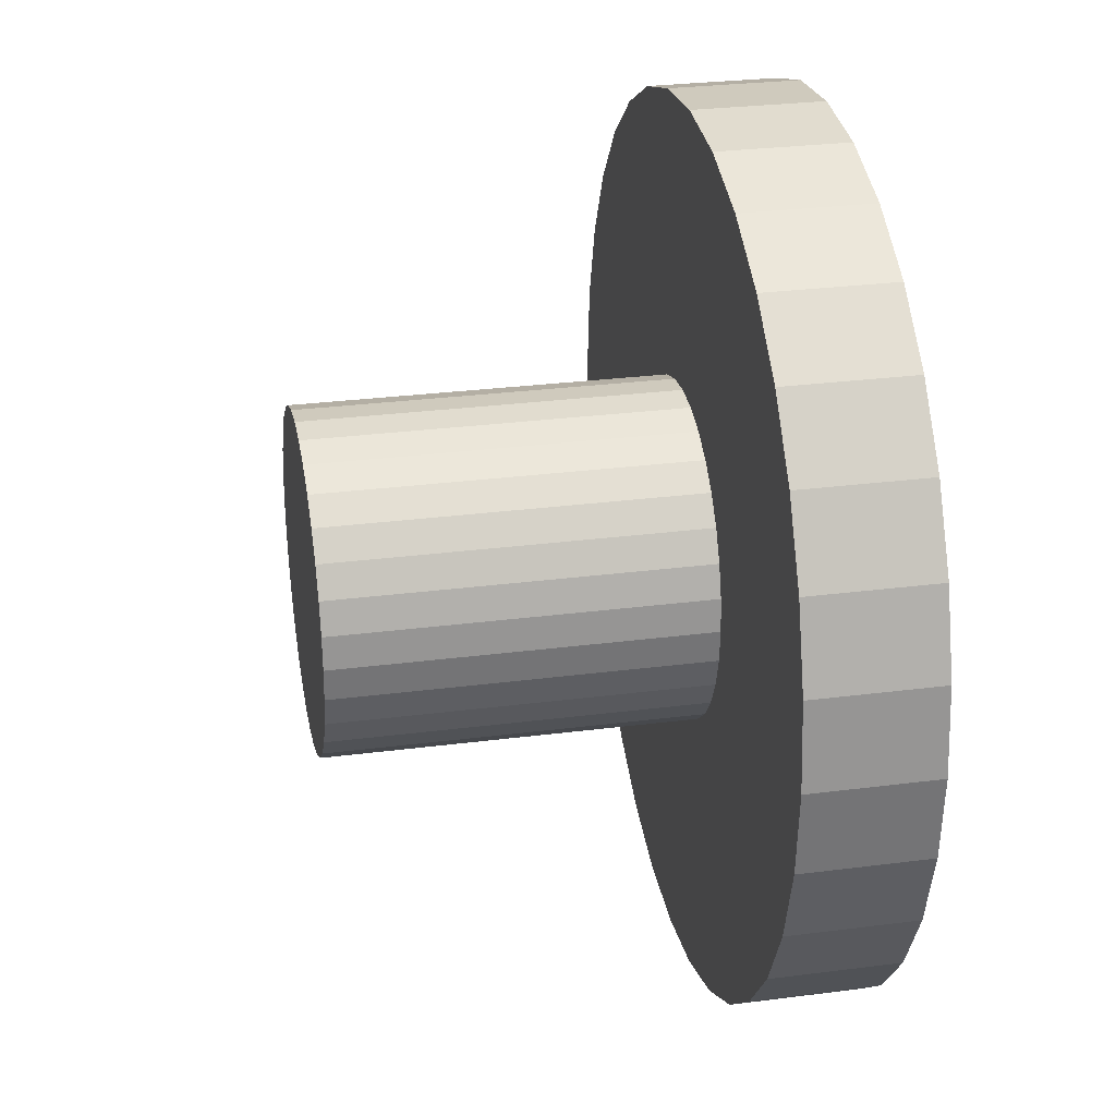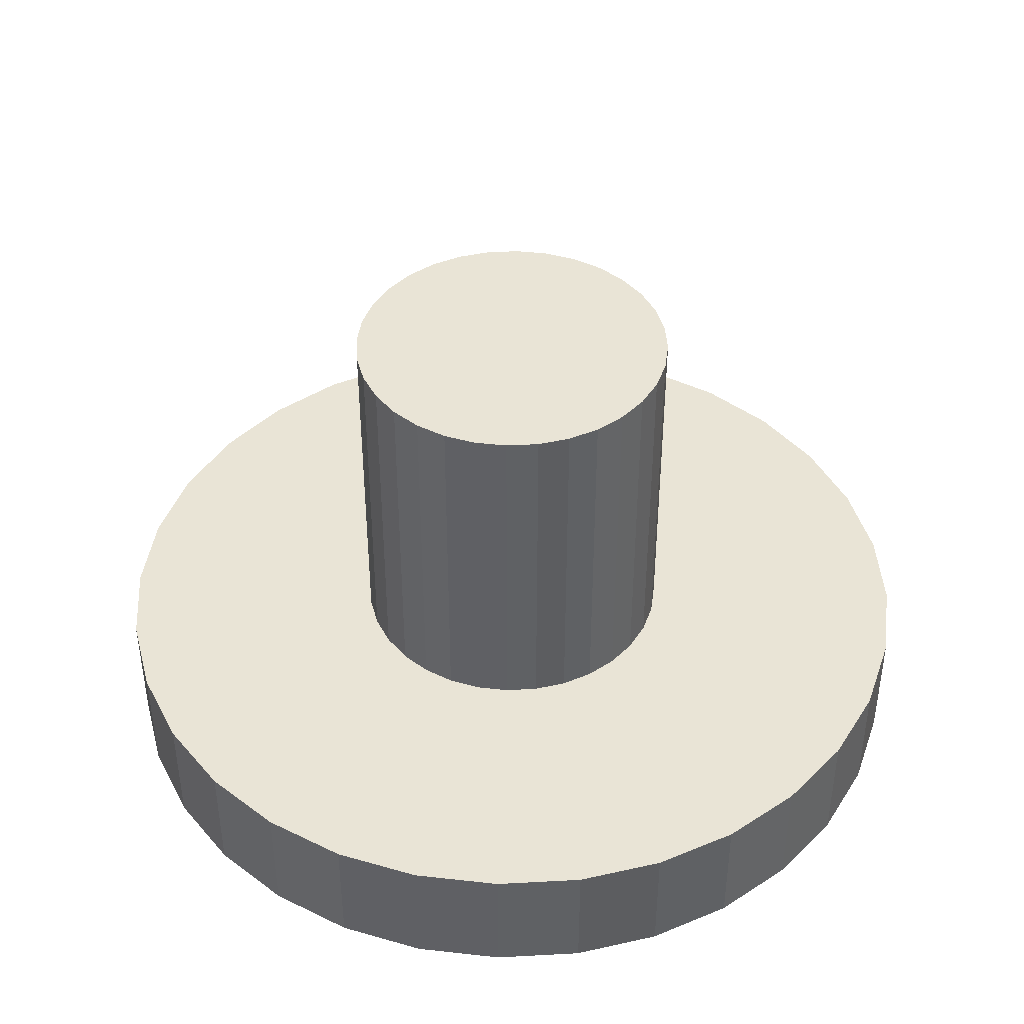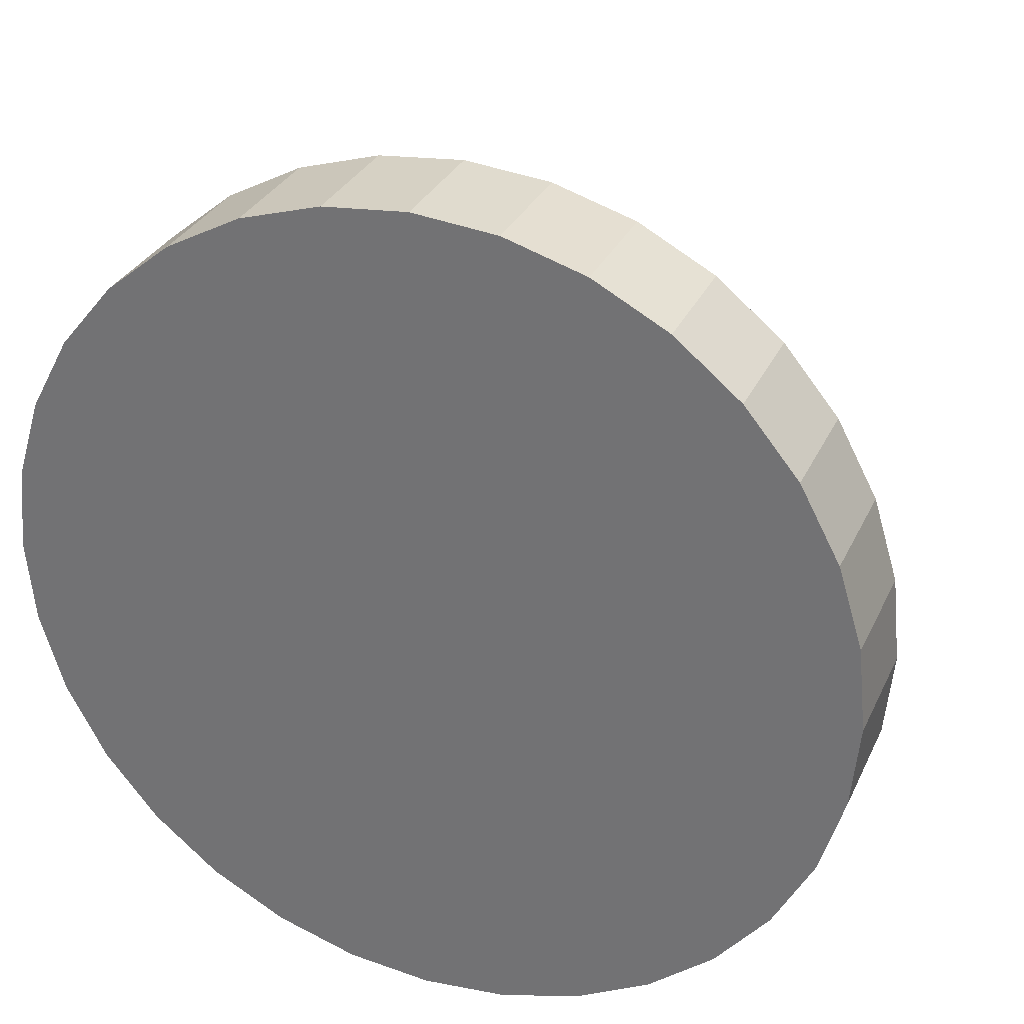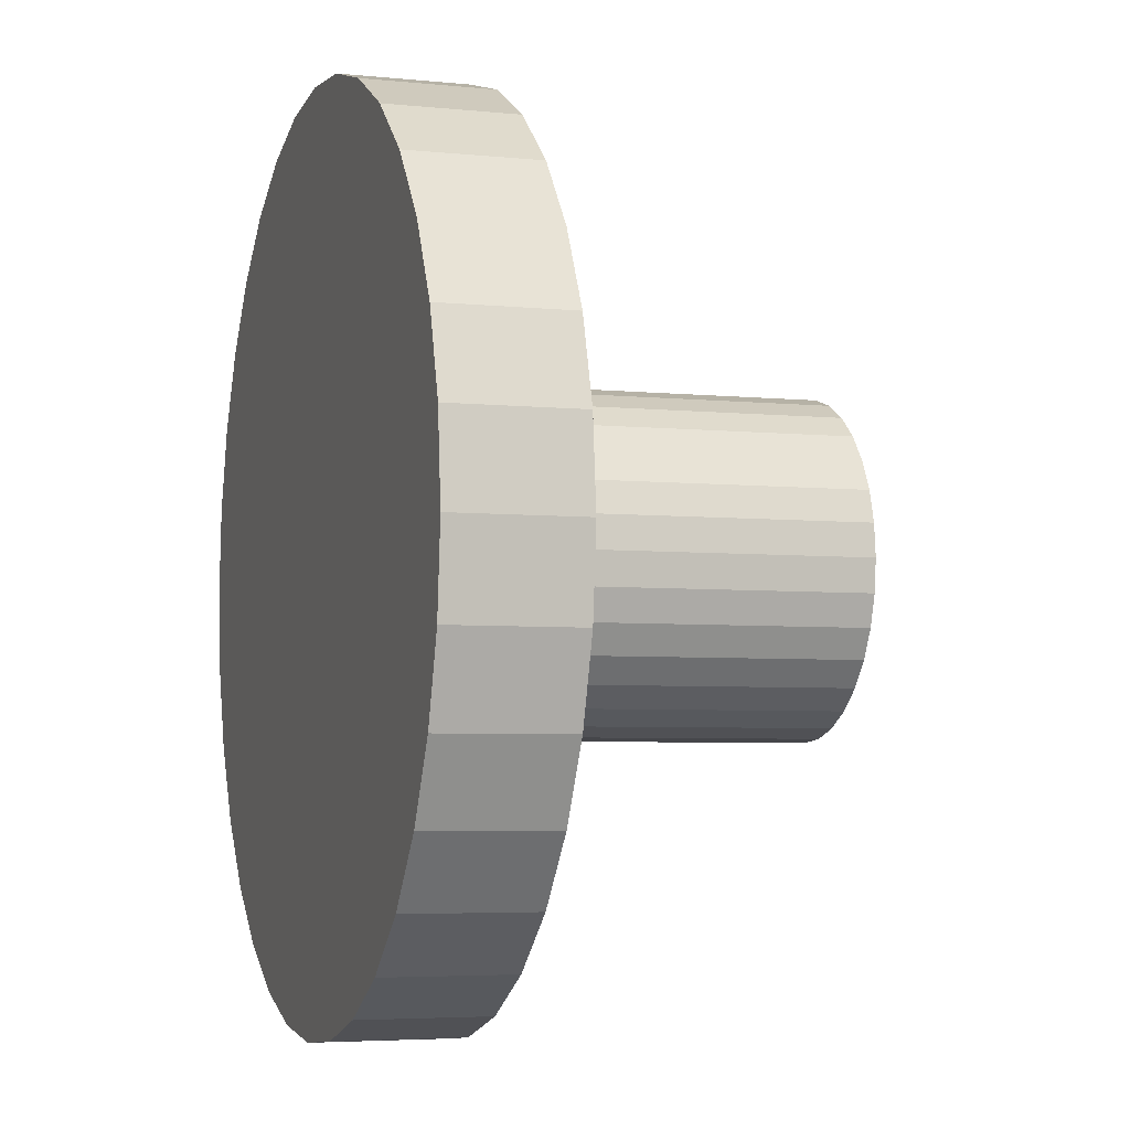
<metadata>
{"format":"obj","ext":"obj","renderer":"f3d","projection":"perspective","resolution":1024,"background":"white","views":[{"elev":28.5,"azim":-101.0,"up":"+Z"},{"elev":42.6,"azim":35.7,"up":"+Y"},{"elev":30.7,"azim":21.6,"up":"+Z"},{"elev":-4.7,"azim":71.8,"up":"+Z"}]}
</metadata>
<code>
o Cylinder
v 0 0.2115 -1.191
v 0 0.5528 -1.191
v 0.2324 0.2115 -1.168
v 0.2324 0.5528 -1.168
v 0.4558 0.2115 -1.1
v 0.4558 0.5528 -1.1
v 0.6617 0.2115 -0.9904
v 0.6617 0.5528 -0.9904
v 0.8422 0.2115 -0.8422
v 0.8422 0.5528 -0.8422
v 0.9904 0.2115 -0.6617
v 0.9904 0.5528 -0.6617
v 1.1 0.2115 -0.4558
v 1.1 0.5528 -0.4558
v 1.168 0.2115 -0.2324
v 1.168 0.5528 -0.2324
v 1.191 0.2115 -0
v 1.191 0.5528 -0
v 1.168 0.2115 0.2324
v 1.168 0.5528 0.2324
v 1.1 0.2115 0.4558
v 1.1 0.5528 0.4558
v 0.9904 0.2115 0.6617
v 0.9904 0.5528 0.6617
v 0.8422 0.2115 0.8422
v 0.8422 0.5528 0.8422
v 0.6617 0.2115 0.9904
v 0.6617 0.5528 0.9904
v 0.4558 0.2115 1.1
v 0.4558 0.5528 1.1
v 0.2324 0.2115 1.168
v 0.2324 0.5528 1.168
v -0 0.2115 1.191
v -0 0.5528 1.191
v -0.2324 0.2115 1.168
v -0.2324 0.5528 1.168
v -0.4558 0.2115 1.1
v -0.4558 0.5528 1.1
v -0.6617 0.2115 0.9904
v -0.6617 0.5528 0.9904
v -0.8422 0.2115 0.8422
v -0.8422 0.5528 0.8422
v -0.9904 0.2115 0.6617
v -0.9904 0.5528 0.6617
v -1.1 0.2115 0.4558
v -1.1 0.5528 0.4558
v -1.168 0.2115 0.2324
v -1.168 0.5528 0.2324
v -1.191 0.2115 -1e-06
v -1.191 0.5528 -1e-06
v -1.168 0.2115 -0.2324
v -1.168 0.5528 -0.2324
v -1.1 0.2115 -0.4558
v -1.1 0.5528 -0.4558
v -0.9904 0.2115 -0.6617
v -0.9904 0.5528 -0.6617
v -0.8422 0.2115 -0.8422
v -0.8422 0.5528 -0.8422
v -0.6617 0.2115 -0.9904
v -0.6617 0.5528 -0.9904
v -0.4558 0.2115 -1.1
v -0.4558 0.5528 -1.1
v -0.2324 0.2115 -1.168
v -0.2324 0.5528 -1.168
v 0 0.2115 -1.191
v 0 0.5528 -1.191
v 0.2324 0.2115 -1.168
v 0.2324 0.5528 -1.168
v 0.4558 0.2115 -1.1
v 0.4558 0.5528 -1.1
v 0.6617 0.2115 -0.9904
v 0.6617 0.5528 -0.9904
v 0.8422 0.2115 -0.8422
v 0.8422 0.5528 -0.8422
v 0.9904 0.2115 -0.6617
v 0.9904 0.5528 -0.6617
v 1.1 0.2115 -0.4558
v 1.1 0.5528 -0.4558
v 1.168 0.2115 -0.2324
v 1.168 0.5528 -0.2324
v 1.191 0.2115 -0
v 1.191 0.5528 -0
v 1.168 0.2115 0.2324
v 1.168 0.5528 0.2324
v 1.1 0.2115 0.4558
v 1.1 0.5528 0.4558
v 0.9904 0.2115 0.6617
v 0.9904 0.5528 0.6617
v 0.8422 0.2115 0.8422
v 0.8422 0.5528 0.8422
v 0.6617 0.2115 0.9904
v 0.6617 0.5528 0.9904
v 0.4558 0.2115 1.1
v 0.4558 0.5528 1.1
v 0.2324 0.2115 1.168
v 0.2324 0.5528 1.168
v -0 0.2115 1.191
v -0 0.5528 1.191
v -0.2324 0.2115 1.168
v -0.2324 0.5528 1.168
v -0.4558 0.2115 1.1
v -0.4558 0.5528 1.1
v -0.6617 0.2115 0.9904
v -0.6617 0.5528 0.9904
v -0.8422 0.2115 0.8422
v -0.8422 0.5528 0.8422
v -0.9904 0.2115 0.6617
v -0.9904 0.5528 0.6617
v -1.1 0.2115 0.4558
v -1.1 0.5528 0.4558
v -1.168 0.2115 0.2324
v -1.168 0.5528 0.2324
v -1.191 0.2115 -1e-06
v -1.191 0.5528 -1e-06
v -1.168 0.2115 -0.2324
v -1.168 0.5528 -0.2324
v -1.1 0.2115 -0.4558
v -1.1 0.5528 -0.4558
v -0.9904 0.2115 -0.6617
v -0.9904 0.5528 -0.6617
v -0.8422 0.2115 -0.8422
v -0.8422 0.5528 -0.8422
v -0.6617 0.2115 -0.9904
v -0.6617 0.5528 -0.9904
v -0.4558 0.2115 -1.1
v -0.4558 0.5528 -1.1
v -0.2324 0.2115 -1.168
v -0.2324 0.5528 -1.168
v 0 0.5528 -0.4513
v 0.08804 0.5528 -0.4426
v 0.1727 0.5528 -0.4169
v 0.2507 0.5528 -0.3752
v 0.3191 0.5528 -0.3191
v 0.3752 0.5528 -0.2507
v 0.4169 0.5528 -0.1727
v 0.4426 0.5528 -0.08804
v 0.4513 0.5528 -0
v 0.4426 0.5528 0.08804
v 0.4169 0.5528 0.1727
v 0.3752 0.5528 0.2507
v 0.3191 0.5528 0.3191
v 0.2507 0.5528 0.3752
v 0.1727 0.5528 0.4169
v 0.08804 0.5528 0.4426
v -0 0.5528 0.4513
v -0.08804 0.5528 0.4426
v -0.1727 0.5528 0.4169
v -0.2507 0.5528 0.3752
v -0.3191 0.5528 0.3191
v -0.3752 0.5528 0.2507
v -0.4169 0.5528 0.1727
v -0.4426 0.5528 0.08804
v -0.4513 0.5528 -1e-06
v -0.4426 0.5528 -0.08804
v -0.4169 0.5528 -0.1727
v -0.3752 0.5528 -0.2507
v -0.3191 0.5528 -0.3191
v -0.2507 0.5528 -0.3752
v -0.1727 0.5528 -0.4169
v -0.08804 0.5528 -0.4426
v 0 0.5528 -0.4513
v 0.08804 0.5528 -0.4426
v 0.1727 0.5528 -0.4169
v 0.2507 0.5528 -0.3752
v 0.3191 0.5528 -0.3191
v 0.3752 0.5528 -0.2507
v 0.4169 0.5528 -0.1727
v 0.4426 0.5528 -0.08804
v 0.4513 0.5528 -0
v 0.4426 0.5528 0.08804
v 0.4169 0.5528 0.1727
v 0.3752 0.5528 0.2507
v 0.3191 0.5528 0.3191
v 0.2507 0.5528 0.3752
v 0.1727 0.5528 0.4169
v 0.08804 0.5528 0.4426
v -0 0.5528 0.4513
v -0.08804 0.5528 0.4426
v -0.1727 0.5528 0.4169
v -0.2507 0.5528 0.3752
v -0.3191 0.5528 0.3191
v -0.3752 0.5528 0.2507
v -0.4169 0.5528 0.1727
v -0.4426 0.5528 0.08804
v -0.4513 0.5528 -1e-06
v -0.4426 0.5528 -0.08804
v -0.4169 0.5528 -0.1727
v -0.3752 0.5528 -0.2507
v -0.3191 0.5528 -0.3191
v -0.2507 0.5528 -0.3752
v -0.1727 0.5528 -0.4169
v -0.08804 0.5528 -0.4426
v 0 1.538 -0.4513
v 0.08804 1.538 -0.4426
v 0.1727 1.538 -0.4169
v 0.2507 1.538 -0.3752
v 0.3191 1.538 -0.3191
v 0.3752 1.538 -0.2507
v 0.4169 1.538 -0.1727
v 0.4426 1.538 -0.08804
v 0.4513 1.538 -0
v 0.4426 1.538 0.08804
v 0.4169 1.538 0.1727
v 0.3752 1.538 0.2507
v 0.3191 1.538 0.3191
v 0.2507 1.538 0.3752
v 0.1727 1.538 0.4169
v 0.08804 1.538 0.4426
v -0 1.538 0.4513
v -0.08804 1.538 0.4426
v -0.1727 1.538 0.4169
v -0.2507 1.538 0.3752
v -0.3191 1.538 0.3191
v -0.3752 1.538 0.2507
v -0.4169 1.538 0.1727
v -0.4426 1.538 0.08804
v -0.4513 1.538 -1e-06
v -0.4426 1.538 -0.08804
v -0.4169 1.538 -0.1727
v -0.3752 1.538 -0.2507
v -0.3191 1.538 -0.3191
v -0.2507 1.538 -0.3752
v -0.1727 1.538 -0.4169
v -0.08804 1.538 -0.4426
v 0 1.538 -0.000567
v 0.000111 1.538 -0.000556
v 0.000217 1.538 -0.000525
v 0.000315 1.538 -0.000472
v 0.000399 1.538 -0.000399
v 0.000471 1.538 -0.000315
v 0.000524 1.538 -0.000218
v 0.000556 1.538 -0.000111
v 0.000566 1.538 -1e-06
v 0.000556 1.538 0.00011
v 0.000524 1.538 0.000217
v 0.000471 1.538 0.000314
v 0.000399 1.538 0.000398
v 0.000315 1.538 0.000471
v 0.000217 1.538 0.000524
v 0.000111 1.538 0.000556
v 0 1.538 0.000566
v -0.000111 1.538 0.000556
v -0.000217 1.538 0.000524
v -0.000315 1.538 0.000471
v -0.000399 1.538 0.000398
v -0.000471 1.538 0.000314
v -0.000524 1.538 0.000217
v -0.000556 1.538 0.00011
v -0.000566 1.538 -1e-06
v -0.000556 1.538 -0.000111
v -0.000524 1.538 -0.000218
v -0.000471 1.538 -0.000315
v -0.0004 1.538 -0.000401
v -0.000315 1.538 -0.000472
v -0.000217 1.538 -0.000525
v -0.00011 1.538 -0.000556
v 0 1.538 -1e-06
v 0 1.538 -1e-06
v 0 1.538 -1e-06
v 0 1.538 -1e-06
v 0 1.538 -1e-06
v 0 1.538 -1e-06
v 0 1.538 -1e-06
v 0 1.538 -1e-06
v 0 1.538 -1e-06
v 0 1.538 -1e-06
v 0 1.538 -1e-06
v 0 1.538 -1e-06
v 0 1.538 -1e-06
v 0 1.538 -1e-06
v 0 1.538 -1e-06
v 0 1.538 -1e-06
v 0 1.538 -1e-06
v 0 1.538 -1e-06
v 0 1.538 -1e-06
v 0 1.538 -1e-06
v 0 1.538 -1e-06
v 0 1.538 -1e-06
v 0 1.538 -1e-06
v 0 1.538 -1e-06
v 0 1.538 -1e-06
v 0 1.538 -1e-06
v 0 1.538 -1e-06
v 0 1.538 -1e-06
v 0 1.538 -1e-06
v 0 1.538 -1e-06
v 0 1.538 -1e-06
v 0 1.538 -1e-06
f 1 3 2
f 3 5 4
f 5 7 6
f 7 9 8
f 9 11 10
f 11 13 12
f 13 15 14
f 15 17 16
f 17 19 18
f 19 21 20
f 21 23 22
f 23 25 24
f 25 27 26
f 27 29 28
f 29 31 30
f 31 33 32
f 33 35 34
f 35 37 36
f 37 39 38
f 39 41 40
f 41 43 42
f 43 45 44
f 45 47 46
f 47 49 48
f 49 51 50
f 51 53 52
f 53 55 54
f 55 57 56
f 57 59 58
f 59 61 60
f 48 50 153
f 63 1 64
f 61 63 62
f 1 63 3
f 65 127 67
f 4 6 130
f 26 28 141
f 54 56 156
f 10 12 133
f 32 34 145
f 60 62 158
f 38 40 148
f 2 4 129
f 16 18 137
f 44 46 150
f 22 24 140
f 50 52 153
f 6 8 132
f 28 30 142
f 56 58 157
f 34 36 145
f 12 14 134
f 62 64 160
f 40 42 149
f 18 20 137
f 46 48 152
f 24 26 141
f 52 54 154
f 8 10 133
f 30 32 144
f 58 60 157
f 36 38 146
f 14 16 136
f 64 2 129
f 42 44 149
f 20 22 138
f 150 151 182
f 139 140 171
f 159 160 191
f 148 149 180
f 137 138 169
f 157 158 189
f 146 147 178
f 135 136 167
f 155 156 187
f 133 134 165
f 144 145 176
f 153 154 185
f 131 132 163
f 142 143 174
f 151 152 183
f 129 130 161
f 140 141 172
f 160 129 192
f 149 150 181
f 138 139 170
f 158 159 190
f 147 148 179
f 136 137 168
f 156 157 188
f 145 146 177
f 134 135 166
f 154 155 186
f 132 133 164
f 143 144 175
f 152 153 184
f 130 131 162
f 141 142 173
f 184 185 216
f 162 163 194
f 173 174 205
f 182 183 214
f 171 172 203
f 191 192 223
f 180 181 212
f 169 170 201
f 189 190 221
f 178 179 210
f 167 168 199
f 187 188 219
f 165 166 197
f 176 177 208
f 185 186 217
f 163 164 195
f 174 175 206
f 183 184 215
f 161 162 193
f 172 173 204
f 192 161 224
f 181 182 213
f 170 171 202
f 190 191 222
f 179 180 211
f 168 169 200
f 188 189 220
f 177 178 209
f 166 167 198
f 186 187 218
f 164 165 196
f 175 176 207
f 218 219 250
f 196 197 229
f 207 208 240
f 216 217 249
f 194 195 226
f 205 206 237
f 214 215 246
f 203 204 236
f 223 224 256
f 212 213 245
f 201 202 233
f 221 222 253
f 210 211 242
f 199 200 232
f 219 220 252
f 197 198 229
f 208 209 241
f 217 218 249
f 195 196 228
f 206 207 238
f 215 216 248
f 193 194 225
f 204 205 237
f 224 193 225
f 213 214 245
f 202 203 234
f 222 223 254
f 211 212 244
f 200 201 233
f 220 221 253
f 209 210 241
f 198 199 230
f 221 220 284
f 210 209 273
f 199 198 262
f 219 218 283
f 197 196 260
f 208 207 271
f 217 216 280
f 195 194 259
f 206 205 270
f 215 214 278
f 204 203 268
f 224 223 287
f 213 212 276
f 202 201 266
f 222 221 286
f 211 210 275
f 200 199 263
f 220 219 284
f 198 197 261
f 209 208 273
f 218 217 282
f 196 195 259
f 207 206 271
f 216 215 279
f 194 193 257
f 205 204 268
f 193 224 257
f 214 213 277
f 203 202 267
f 223 222 287
f 212 211 275
f 201 200 264
f 3 4 2
f 5 6 4
f 7 8 6
f 9 10 8
f 11 12 10
f 13 14 12
f 15 16 14
f 17 18 16
f 19 20 18
f 21 22 20
f 23 24 22
f 25 26 24
f 27 28 26
f 29 30 28
f 31 32 30
f 33 34 32
f 35 36 34
f 37 38 36
f 39 40 38
f 41 42 40
f 43 44 42
f 45 46 44
f 47 48 46
f 49 50 48
f 51 52 50
f 53 54 52
f 55 56 54
f 57 58 56
f 59 60 58
f 61 62 60
f 152 48 153
f 1 2 64
f 63 64 62
f 63 61 3
f 61 59 3
f 59 57 3
f 57 55 3
f 55 53 3
f 53 51 3
f 51 49 3
f 49 47 3
f 47 45 3
f 45 43 3
f 43 41 3
f 9 13 11
f 5 9 7
f 5 13 9
f 25 29 27
f 21 25 23
f 21 29 25
f 41 39 37
f 3 41 37
f 13 17 15
f 13 5 17
f 17 21 19
f 17 29 21
f 17 5 29
f 33 37 35
f 3 37 33
f 3 33 31
f 5 3 29
f 3 31 29
f 127 125 67
f 125 123 67
f 123 121 67
f 121 119 67
f 119 117 67
f 117 115 67
f 115 113 67
f 113 111 67
f 111 109 67
f 109 107 67
f 107 105 67
f 73 77 75
f 69 73 71
f 69 77 73
f 89 93 91
f 85 89 87
f 85 93 89
f 105 103 101
f 67 105 101
f 77 81 79
f 77 69 81
f 81 85 83
f 81 93 85
f 81 69 93
f 97 101 99
f 67 101 97
f 67 97 95
f 69 67 93
f 67 95 93
f 6 131 130
f 28 142 141
f 155 54 156
f 12 134 133
f 144 32 145
f 62 159 158
f 147 38 148
f 4 130 129
f 136 16 137
f 46 151 150
f 139 22 140
f 52 154 153
f 131 6 132
f 30 143 142
f 156 56 157
f 36 146 145
f 14 135 134
f 159 62 160
f 148 40 149
f 20 138 137
f 151 46 152
f 140 24 141
f 54 155 154
f 132 8 133
f 143 30 144
f 60 158 157
f 38 147 146
f 135 14 136
f 160 64 129
f 44 150 149
f 22 139 138
f 151 183 182
f 140 172 171
f 160 192 191
f 149 181 180
f 138 170 169
f 158 190 189
f 147 179 178
f 136 168 167
f 156 188 187
f 134 166 165
f 145 177 176
f 154 186 185
f 132 164 163
f 143 175 174
f 152 184 183
f 130 162 161
f 141 173 172
f 129 161 192
f 150 182 181
f 139 171 170
f 159 191 190
f 148 180 179
f 137 169 168
f 157 189 188
f 146 178 177
f 135 167 166
f 155 187 186
f 133 165 164
f 144 176 175
f 153 185 184
f 131 163 162
f 142 174 173
f 185 217 216
f 163 195 194
f 174 206 205
f 183 215 214
f 172 204 203
f 192 224 223
f 181 213 212
f 170 202 201
f 190 222 221
f 179 211 210
f 168 200 199
f 188 220 219
f 166 198 197
f 177 209 208
f 186 218 217
f 164 196 195
f 175 207 206
f 184 216 215
f 162 194 193
f 173 205 204
f 161 193 224
f 182 214 213
f 171 203 202
f 191 223 222
f 180 212 211
f 169 201 200
f 189 221 220
f 178 210 209
f 167 199 198
f 187 219 218
f 165 197 196
f 176 208 207
f 219 251 250
f 228 196 229
f 239 207 240
f 248 216 249
f 195 227 226
f 206 238 237
f 215 247 246
f 235 203 236
f 255 223 256
f 244 212 245
f 202 234 233
f 222 254 253
f 211 243 242
f 231 199 232
f 251 219 252
f 198 230 229
f 240 208 241
f 218 250 249
f 227 195 228
f 207 239 238
f 247 215 248
f 194 226 225
f 236 204 237
f 256 224 225
f 214 246 245
f 203 235 234
f 223 255 254
f 243 211 244
f 232 200 233
f 252 220 253
f 210 242 241
f 199 231 230
f 285 221 284
f 274 210 273
f 263 199 262
f 218 282 283
f 261 197 260
f 272 208 271
f 281 217 280
f 194 258 259
f 205 269 270
f 279 215 278
f 203 267 268
f 288 224 287
f 277 213 276
f 201 265 266
f 221 285 286
f 210 274 275
f 264 200 263
f 219 283 284
f 262 198 261
f 208 272 273
f 217 281 282
f 260 196 259
f 206 270 271
f 280 216 279
f 258 194 257
f 269 205 268
f 224 288 257
f 278 214 277
f 202 266 267
f 222 286 287
f 276 212 275
f 265 201 264

</code>
